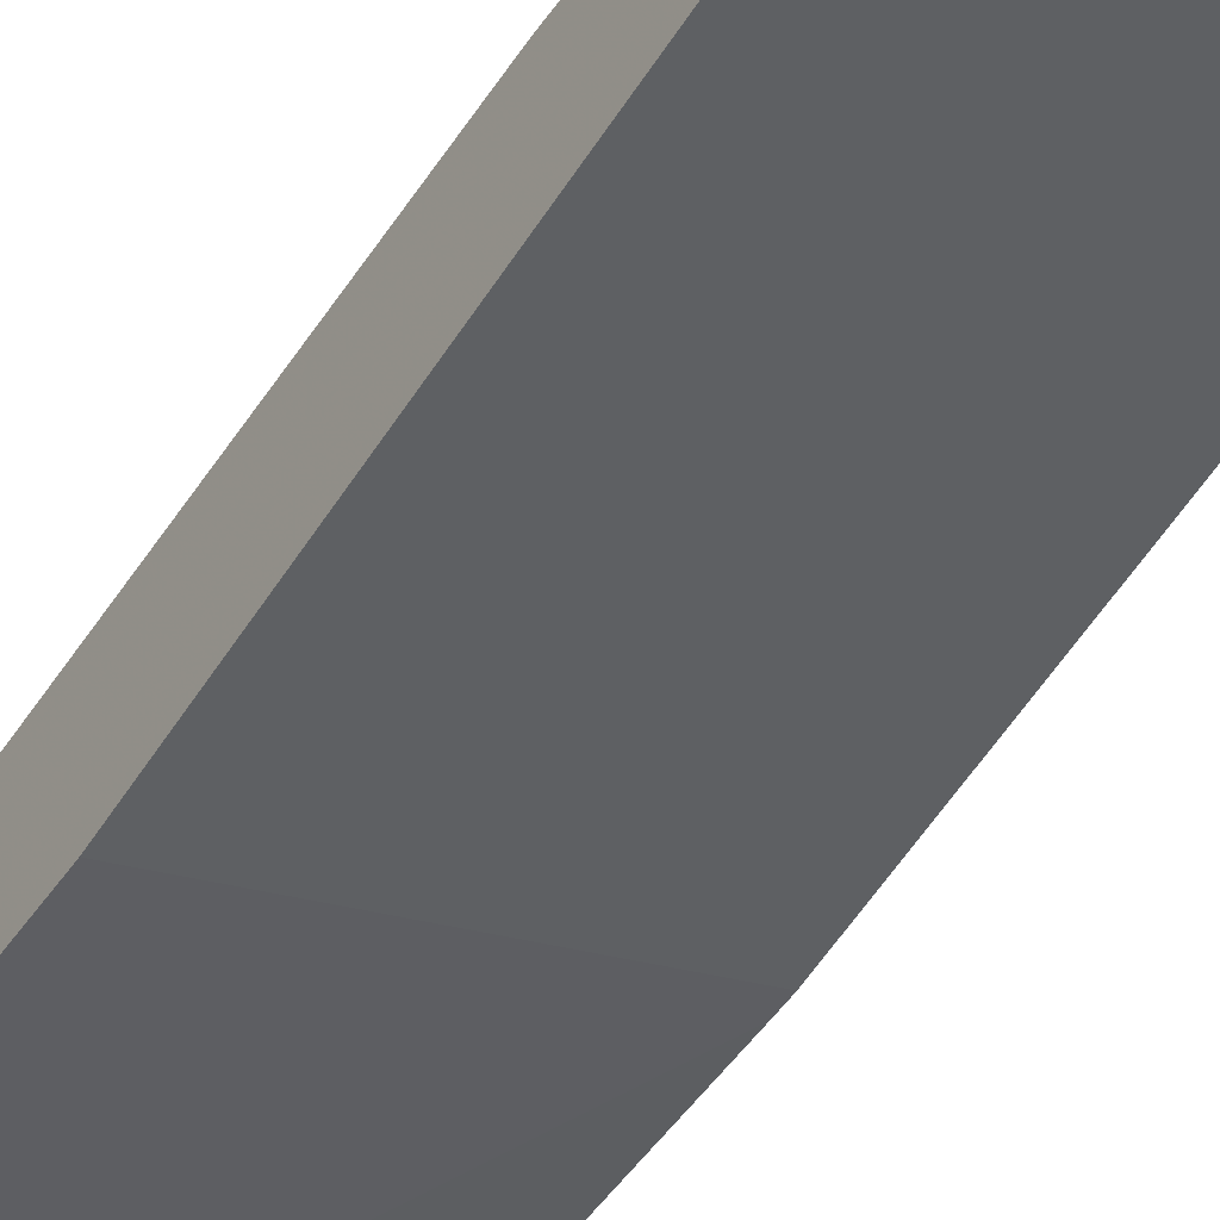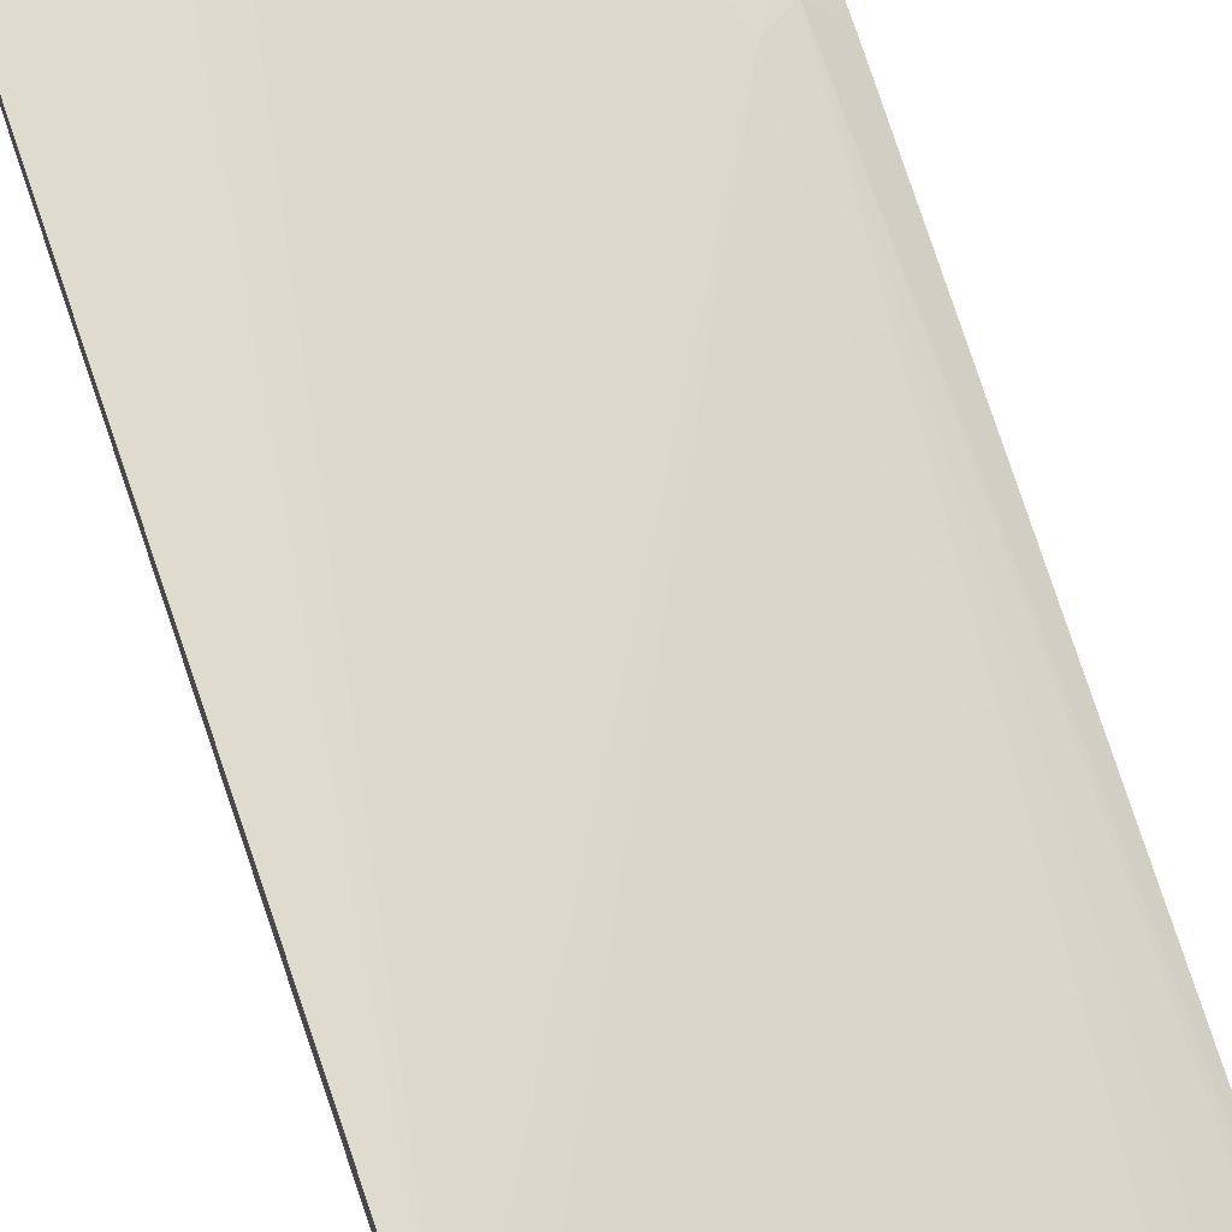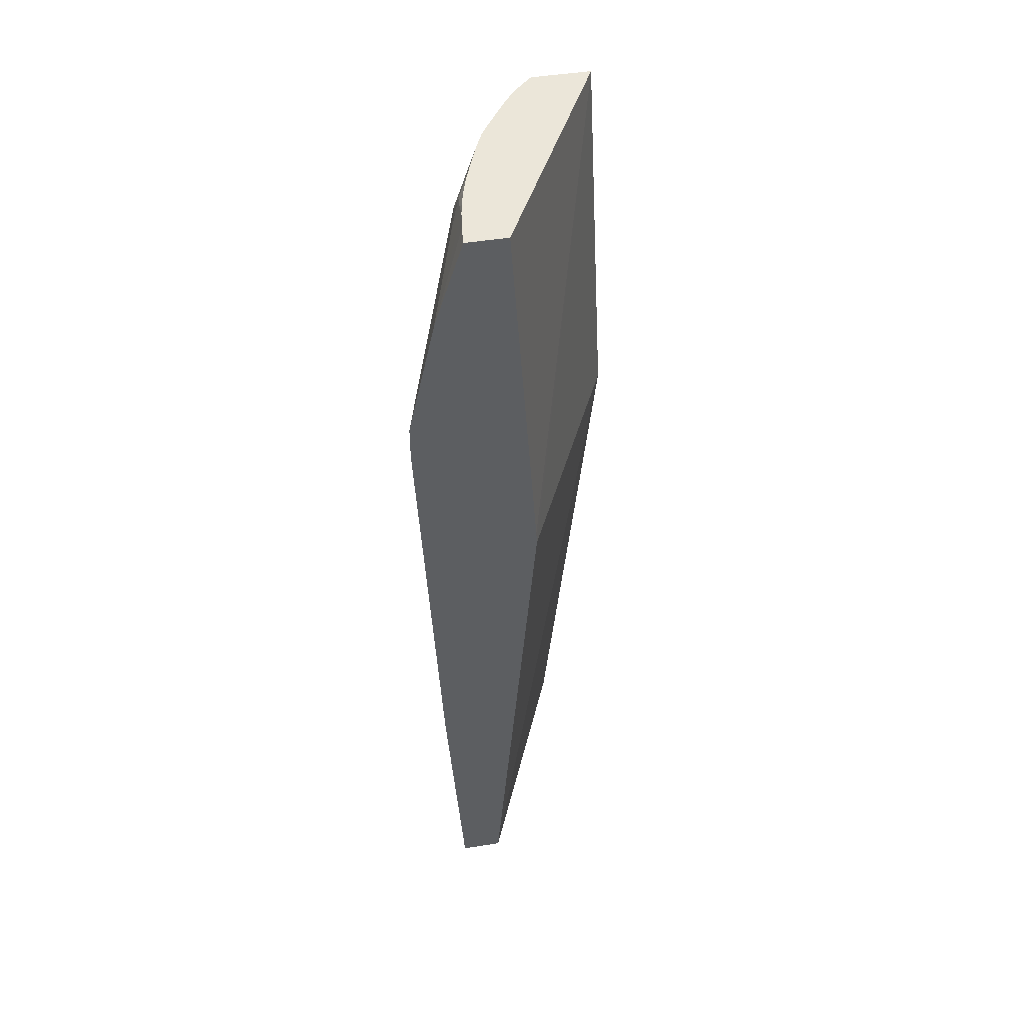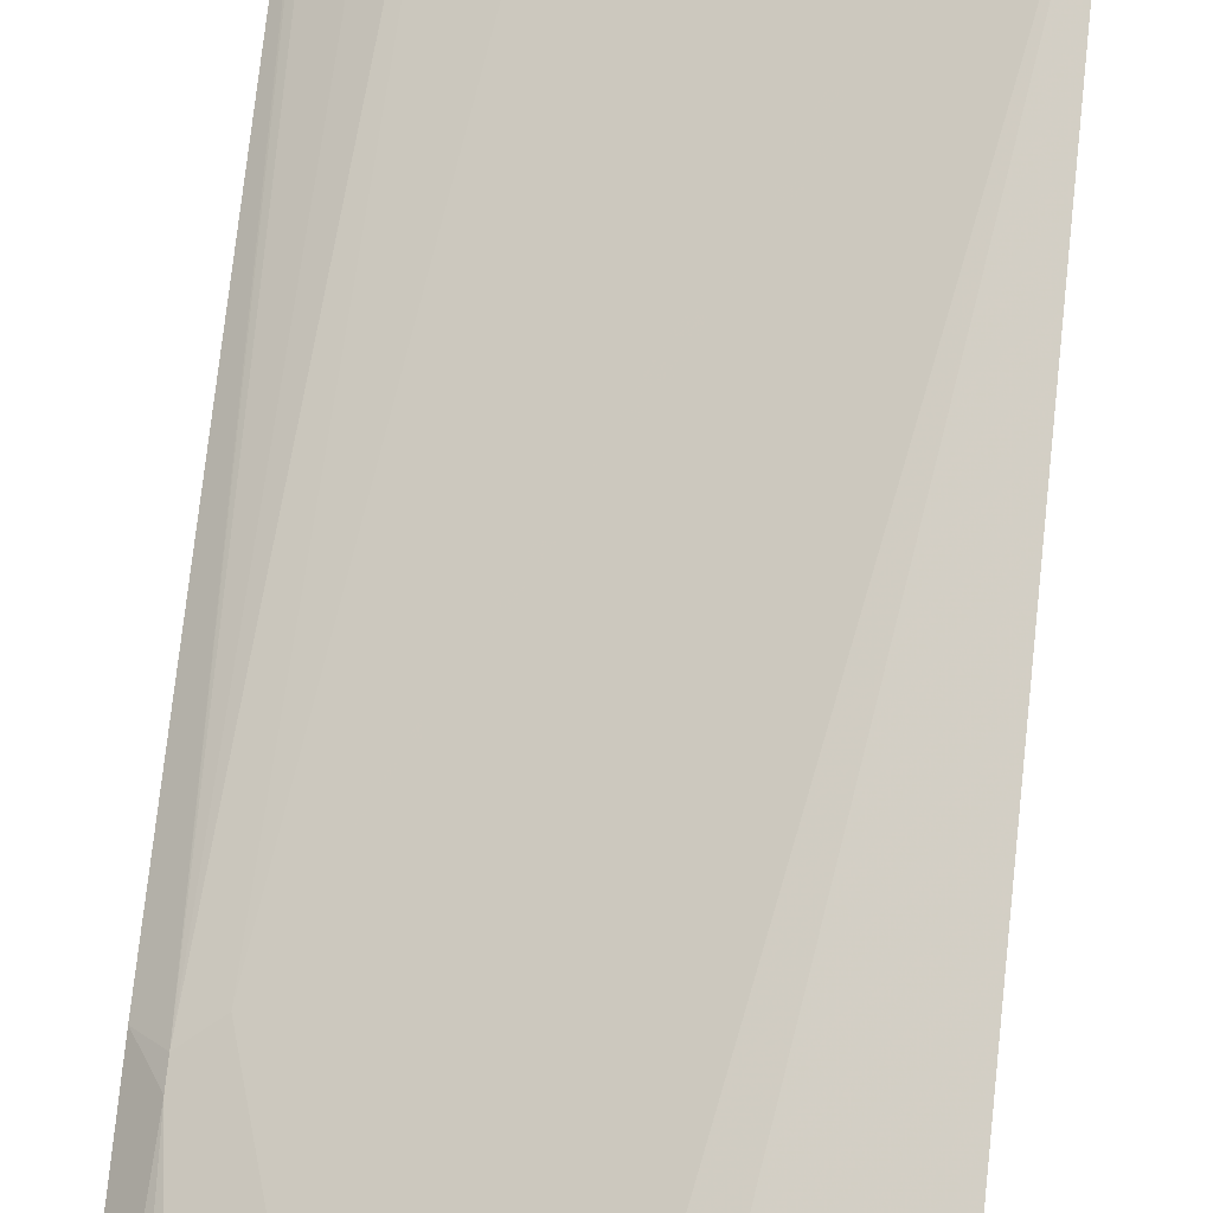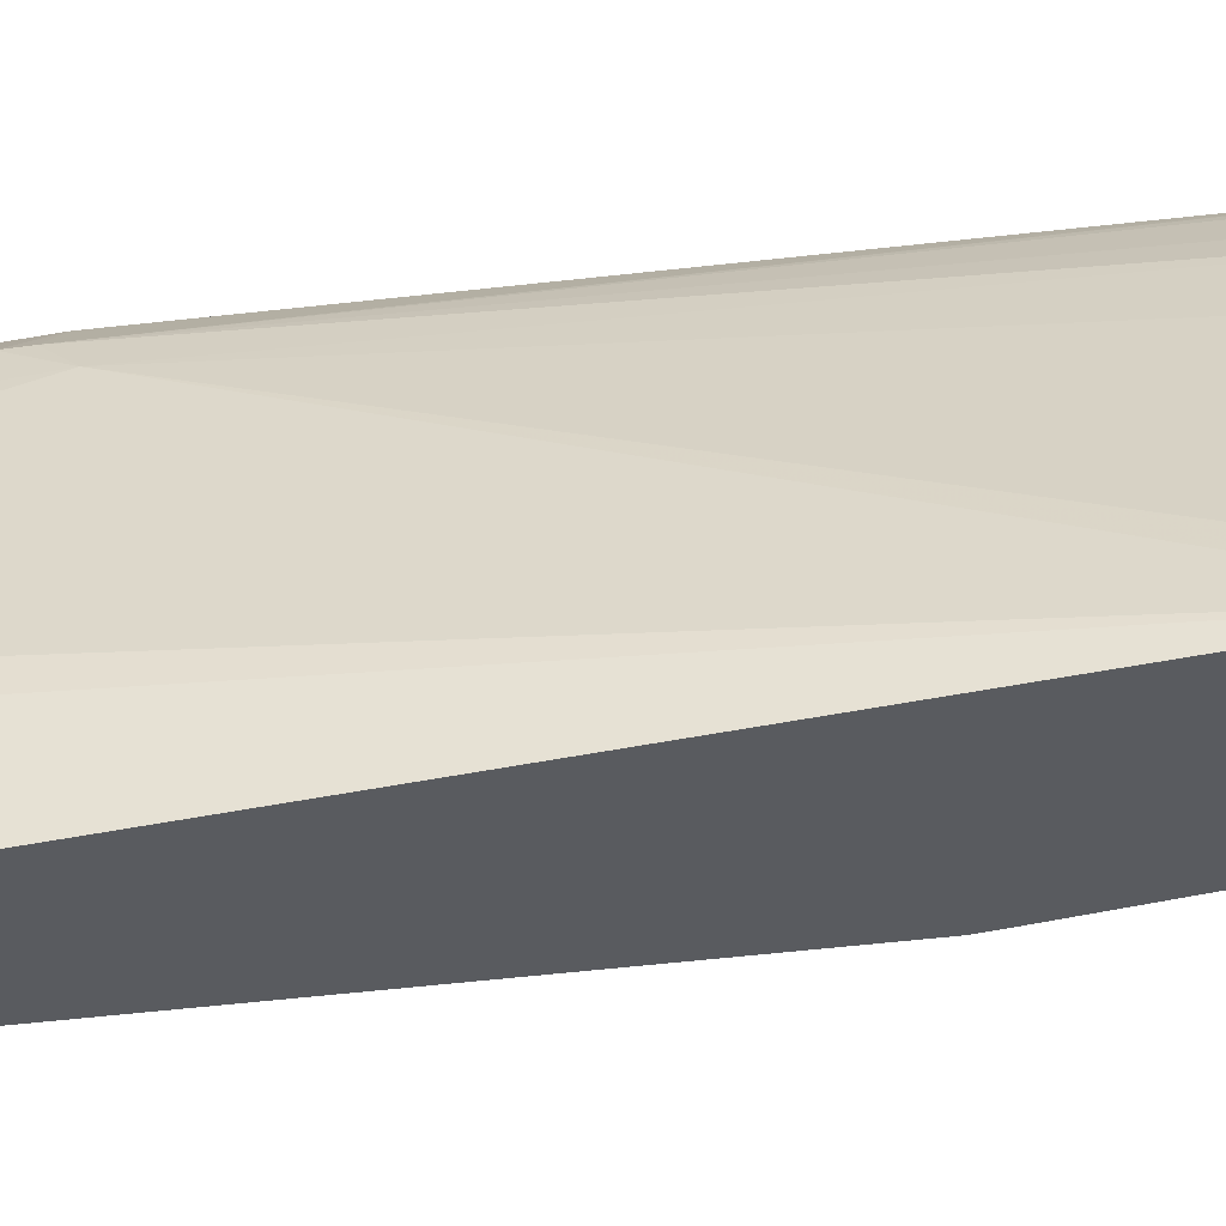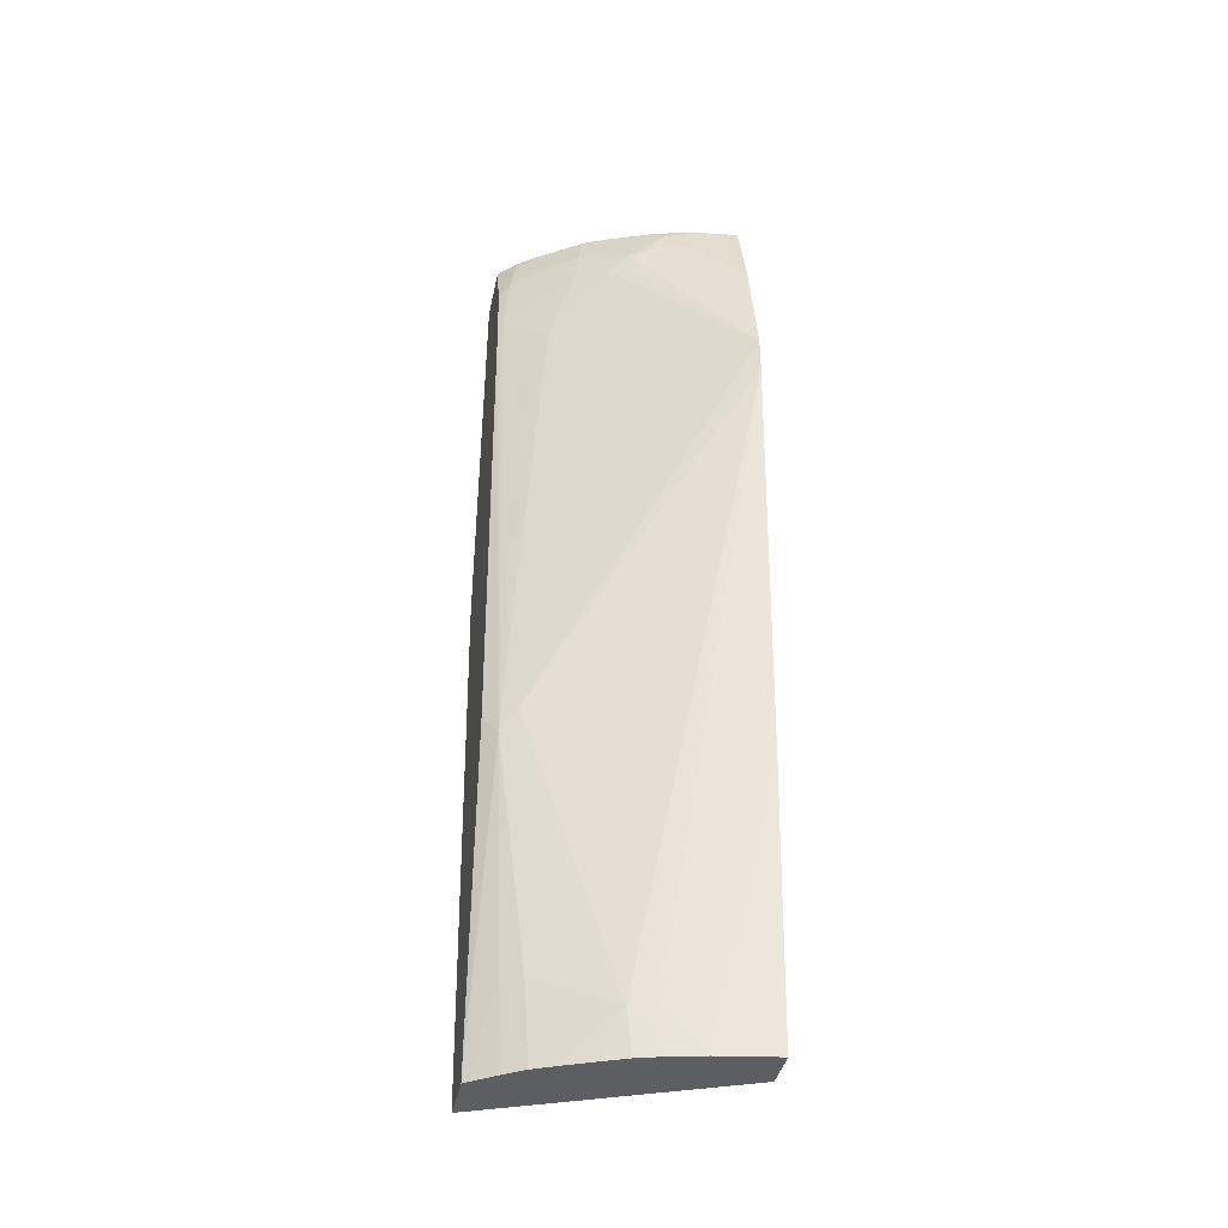
<metadata>
{"format":"obj","ext":"obj","renderer":"f3d","projection":"perspective","resolution":1024,"background":"white","views":[{"elev":-55.9,"azim":-33.9,"up":"+Z"},{"elev":76.9,"azim":161.4,"up":"+Z"},{"elev":47.0,"azim":79.7,"up":"+Y"},{"elev":69.6,"azim":5.9,"up":"+Z"},{"elev":54.6,"azim":80.8,"up":"+Z"},{"elev":-38.6,"azim":-11.4,"up":"+Y"}]}
</metadata>
<code>
v -0.001283 0.02044 0.018
v -0.001283 0.02185 0.018
v -0.009294 0.006426 0.01446
v -0.005938 -0.004934 0.01562
v -0.004935 -0.004934 0.01592
v -0.001283 0.003564 0.01718
v -0.001283 0.02667 0.01694
v -0.001375 0.02676 0.0169
v -0.001825 0.02582 0.017
v -0.003525 0.0289 0.01593
v -0.004845 0.02879 0.01563
v -0.005681 0.02824 0.01552
v -0.005758 0.02749 0.01556
v -0.006462 0.02749 0.01525
v -0.009919 0.006009 0.01414
v -0.009919 0.005535 0.01414
v -0.00884 -0.003521 0.01433
v -0.008617 0.02467 0.0142
v -0.008738 -0.004934 0.01428
v -0.007753 -0.006592 0.01464
v -0.006707 -0.006592 0.01512
v -0.005779 -0.006344 0.01557
v -0.004935 -0.006344 0.01582
v -0.003525 -0.006344 0.01616
v -0.001283 -0.006592 0.01651
v -0.001283 0.02678 0.0169
v -0.00231 0.03014 0.01573
v -0.002869 0.03014 0.01565
v -0.003525 0.02993 0.01561
v -0.004316 0.02968 0.01553
v -0.006413 0.03014 0.01458
v -0.006228 0.02879 0.01512
v -0.007581 0.0289 0.01443
v -0.007721 0.02749 0.01455
v -0.01045 0.006412 0.01363
v -0.009322 0.02467 0.01372
v -0.01026 0.02608 0.01299
v -0.01045 0.02608 0.01283
v -0.01045 0.02467 0.01289
v -0.01045 -0.006344 0.01293
v -0.009546 -0.003521 0.01385
v -0.00934 -0.006592 0.01373
v -0.008635 -0.006592 0.01421
v -0.007899 -0.006592 0.01457
v -0.005862 -0.006592 0.0155
v -0.005739 -0.006592 0.01555
v -0.004946 -0.006592 0.01579
v -0.003525 -0.006592 0.01614
v -0.001283 -0.006592 0.01489
v -0.001283 0.03014 0.01584
v -0.002071 0.03014 0.01577
v -0.00331 0.03014 0.01557
v -0.003525 0.03014 0.01552
v -0.00394 0.03014 0.01542
v -0.004767 0.03014 0.01518
v -0.007035 0.03014 0.01431
v -0.007304 0.03001 0.01424
v -0.008286 0.0289 0.01398
v -0.007861 0.03014 0.01384
v -0.01015 0.02749 0.01291
v -0.01045 0.02698 0.01273
v -0.01045 -0.006592 0.01291
v -0.01029 -0.006592 0.01303
v -0.01031 -0.006344 0.01304
v -0.01045 -0.006592 0.01087
v -0.01045 0.01479 0.008741
v -0.001283 0.01481 0.0132
v -0.001283 0.03014 0.01427
v -0.007262 0.03014 0.01421
v -0.007449 0.03014 0.0141
v -0.009017 0.03014 0.01309
v -0.009294 0.02902 0.01323
v -0.01003 0.02863 0.01281
v -0.01045 0.02749 0.01265
v -0.01045 0.02805 0.01255
v -0.01045 0.03014 0.009565
v -0.001283 0.01533 0.01323
v -0.00918 0.03014 0.01297
v -0.009852 0.02956 0.01267
v -0.01045 0.02893 0.01228
v -0.01045 0.03014 0.01183
v -0.00972 0.03014 0.01256
v -0.01045 0.02918 0.0122
v -0.01042 0.03014 0.01186
v -0.01045 0.03012 0.01184
v -0.01045 0.03002 0.01188
f 14 34 18
f 15 35 16
f 16 40 41
f 16 41 17
f 12 30 31
f 12 31 32
f 18 37 36
f 19 42 43
f 12 14 13
f 14 33 34
f 19 41 42
f 20 44 43
f 15 18 36
f 15 36 37
f 37 60 38
f 38 60 61
f 35 39 38
f 35 38 61
f 1 50 26
f 1 26 7
f 17 41 19
f 18 34 37
f 20 45 21
f 21 45 22
f 35 85 81
f 35 81 76
f 57 69 70
f 57 70 59
f 35 65 62
f 35 62 40
f 3 16 17
f 3 17 4
f 1 77 68
f 1 68 50
f 27 68 76
f 27 76 81
f 20 47 46
f 20 46 45
f 27 82 78
f 27 78 71
f 22 45 46
f 22 46 47
f 27 70 69
f 27 69 56
f 23 48 24
f 24 48 25
f 83 84 86
f 84 85 86
f 60 75 74
f 66 76 67
f 10 30 11
f 11 30 12
f 27 81 84
f 27 84 82
f 30 54 55
f 30 55 31
f 73 80 75
f 78 82 79
f 2 14 3
f 3 15 16
f 79 84 83
f 81 85 84
f 15 37 38
f 15 38 39
f 8 10 9
f 10 29 30
f 35 61 74
f 35 74 75
f 29 53 54
f 29 54 30
f 35 83 86
f 35 86 85
f 31 56 32
f 32 56 57
f 35 76 66
f 35 66 65
f 33 57 59
f 33 59 58
f 49 66 67
f 56 69 57
f 60 74 61
f 60 73 75
f 20 25 48
f 20 48 47
f 35 75 80
f 35 80 83
f 5 23 24
f 5 24 6
f 2 12 13
f 2 13 14
f 3 14 18
f 3 18 15
f 40 62 63
f 40 63 64
f 26 50 51
f 26 51 27
f 20 65 49
f 20 49 25
f 67 76 77
f 68 77 76
f 1 4 5
f 1 5 6
f 20 63 62
f 20 62 65
f 15 39 35
f 16 35 40
f 79 83 80
f 79 82 84
f 58 59 71
f 58 71 72
f 40 64 41
f 41 64 63
f 41 63 42
f 49 65 66
f 28 52 29
f 29 52 53
f 71 78 72
f 72 78 79
f 1 6 25
f 1 25 49
f 8 28 29
f 8 29 10
f 8 26 27
f 8 27 28
f 58 72 73
f 58 73 60
f 34 58 60
f 34 60 37
f 27 53 52
f 27 52 28
f 1 7 2
f 2 7 8
f 4 22 23
f 4 23 5
f 2 10 11
f 2 11 12
f 27 55 54
f 27 54 53
f 27 51 50
f 27 50 68
f 12 32 33
f 12 33 14
f 27 71 59
f 27 59 70
f 32 57 33
f 33 58 34
f 27 56 31
f 27 31 55
f 1 2 3
f 1 3 4
f 72 79 73
f 73 79 80
f 4 17 19
f 4 19 20
f 4 20 21
f 4 21 22
f 6 24 25
f 7 26 8
f 1 49 67
f 1 67 77
f 2 8 9
f 2 9 10
f 19 43 44
f 19 44 20
f 22 47 23
f 23 47 48
f 20 43 42
f 20 42 63

</code>
